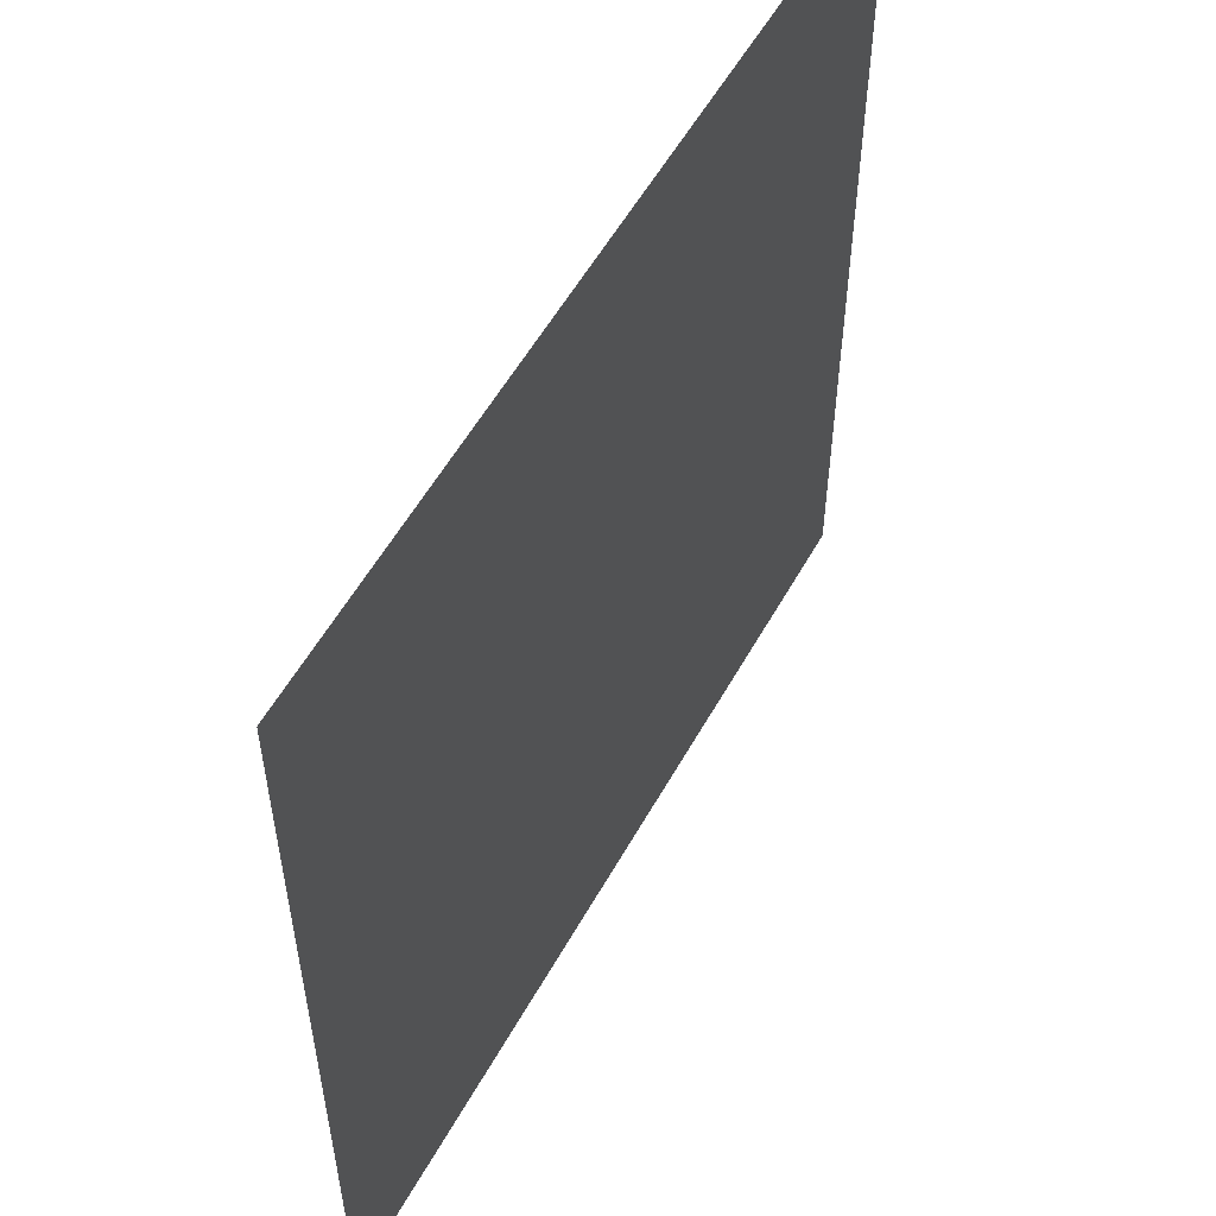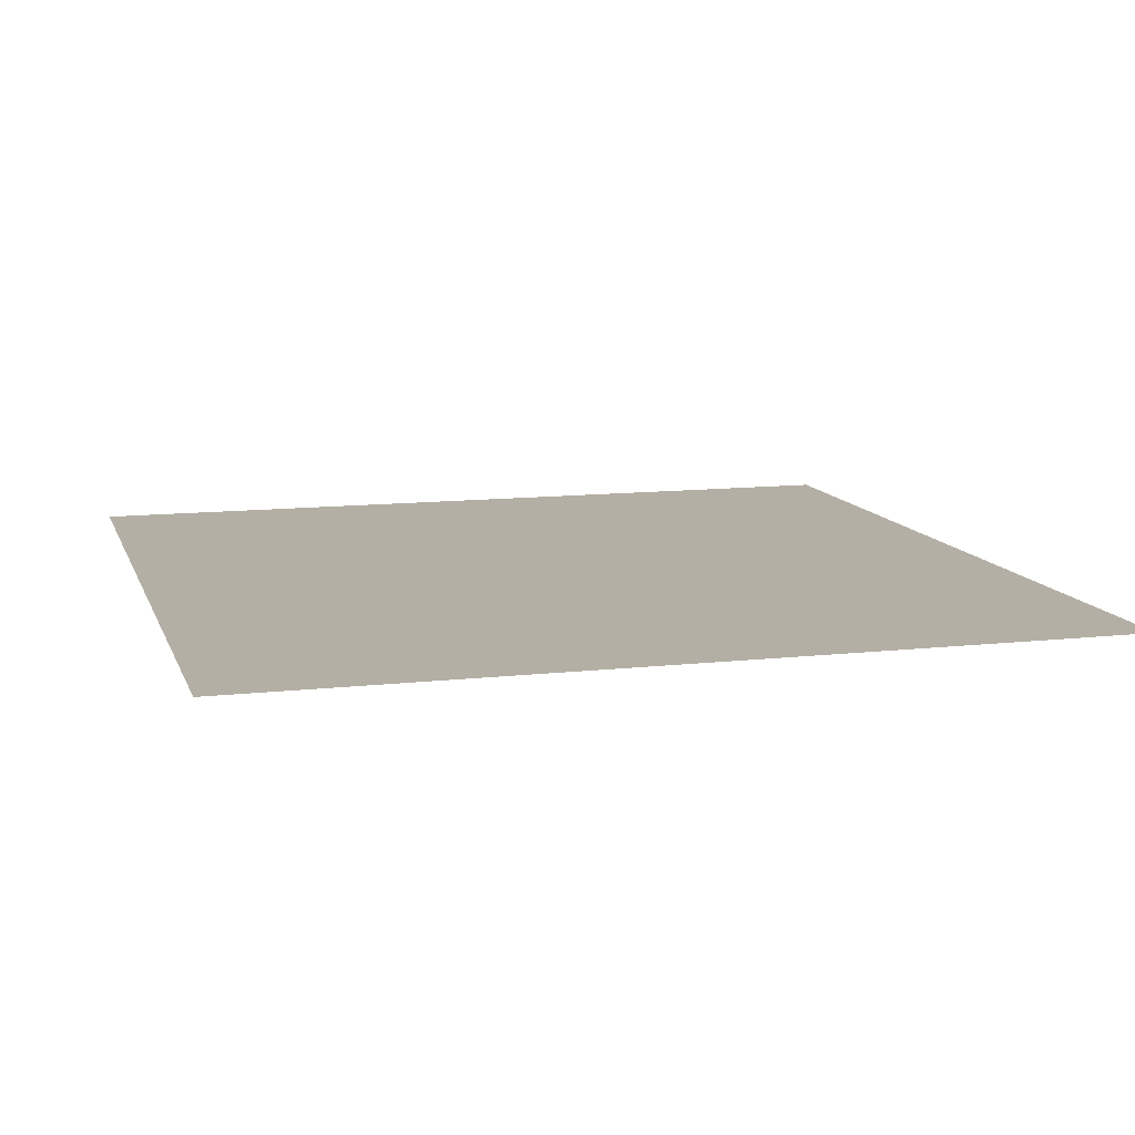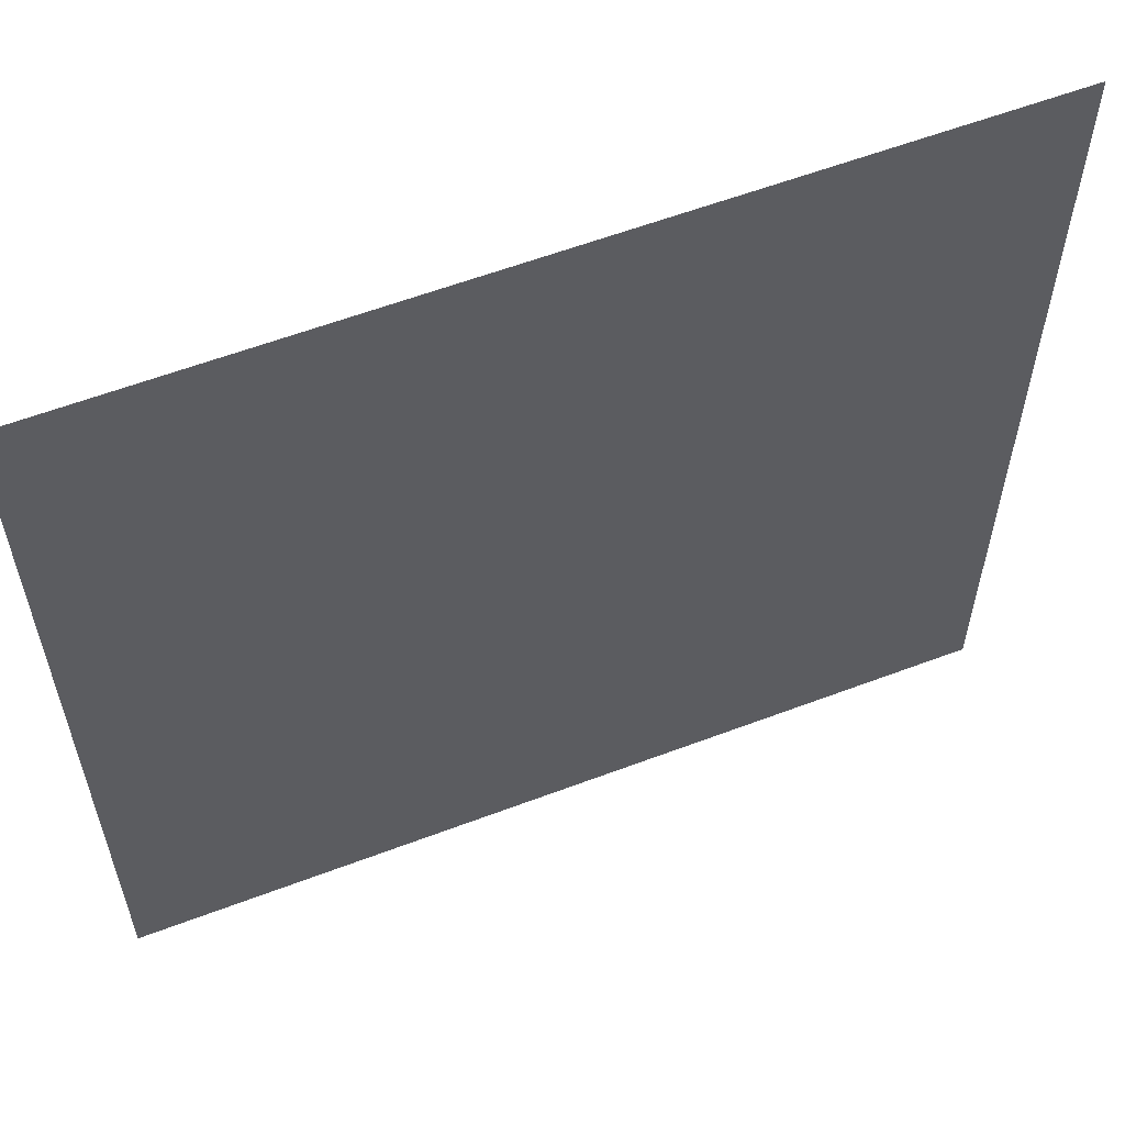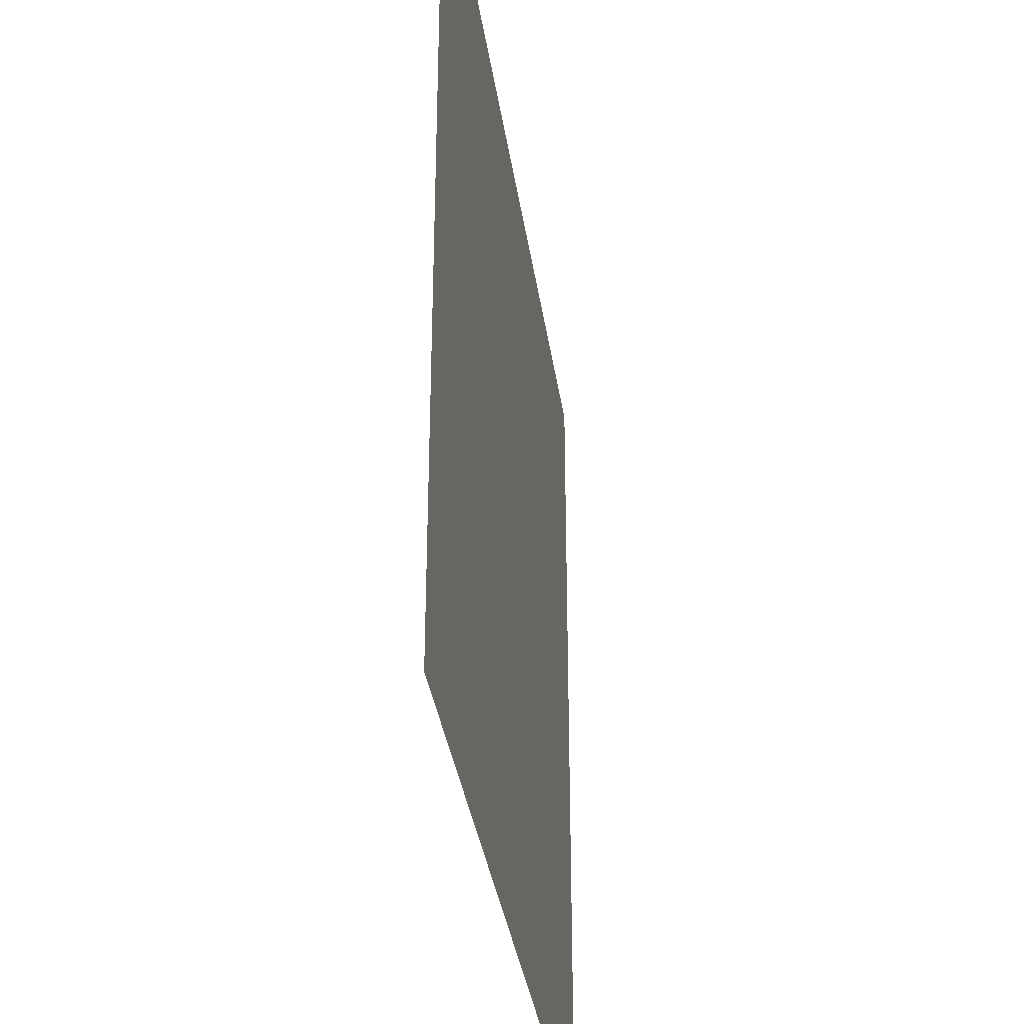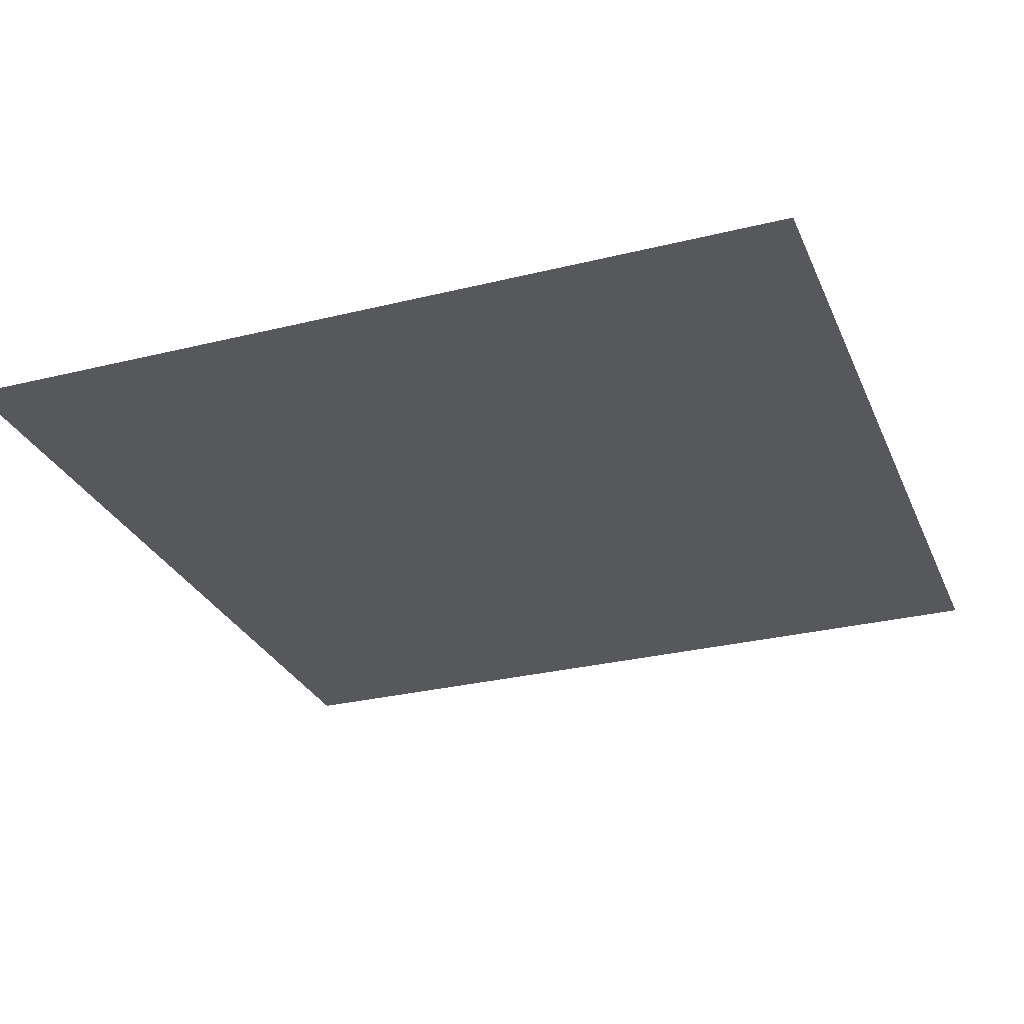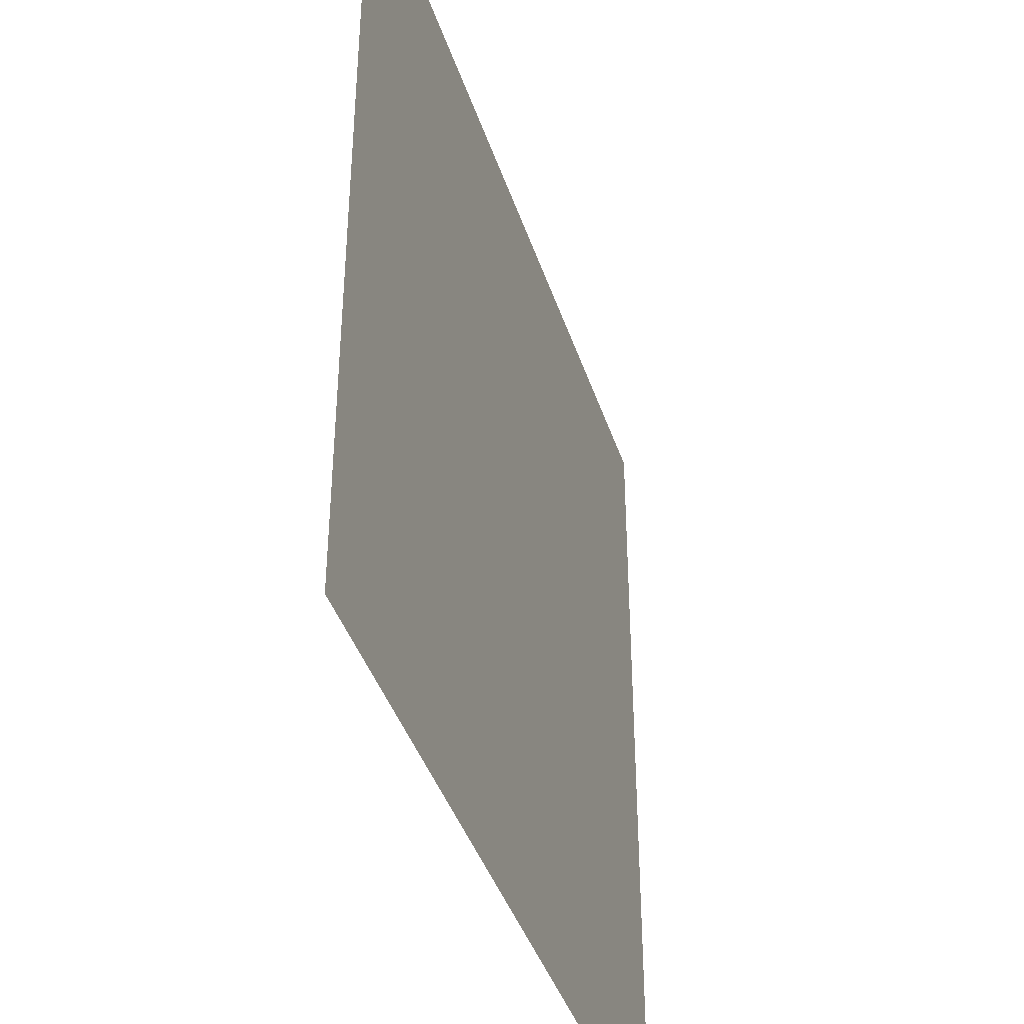
<metadata>
{"format":"obj","ext":"obj","renderer":"f3d","projection":"perspective","resolution":1024,"background":"white","views":[{"elev":55.8,"azim":-61.2,"up":"+Y"},{"elev":11.3,"azim":-105.5,"up":"+Z"},{"elev":59.1,"azim":158.7,"up":"+Y"},{"elev":-34.8,"azim":98.1,"up":"+Y"},{"elev":-28.8,"azim":-69.7,"up":"+Z"},{"elev":-40.9,"azim":-72.5,"up":"+Y"}]}
</metadata>
<code>
o P2_Plane.002
v -5 -5 -0.1
v 5 -5 -0.1
v -5 5 -0.1
v 5 5 -0.1
f 2 3 1
f 2 4 3

</code>
